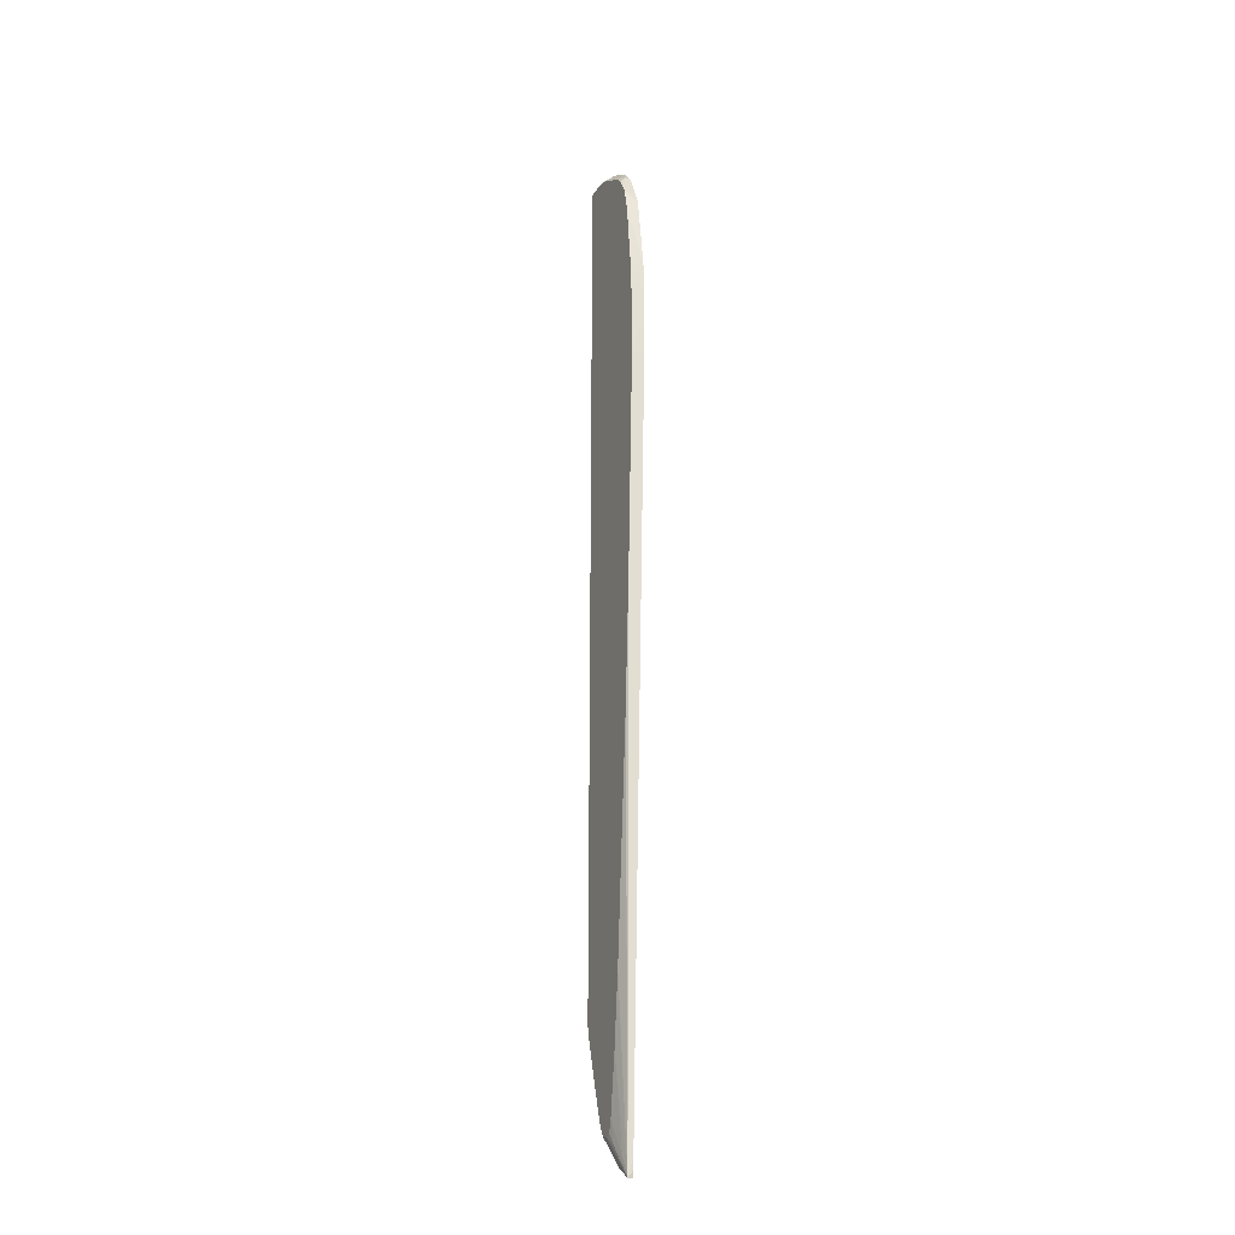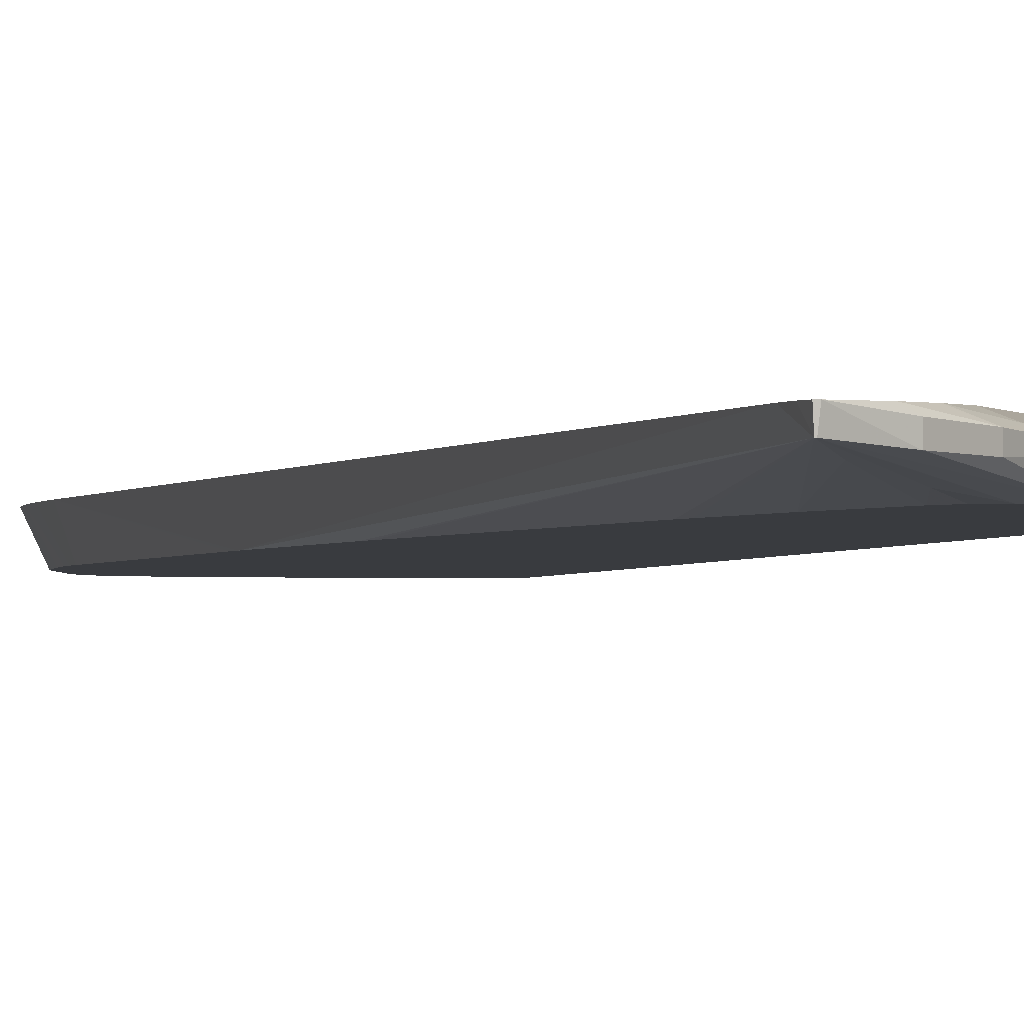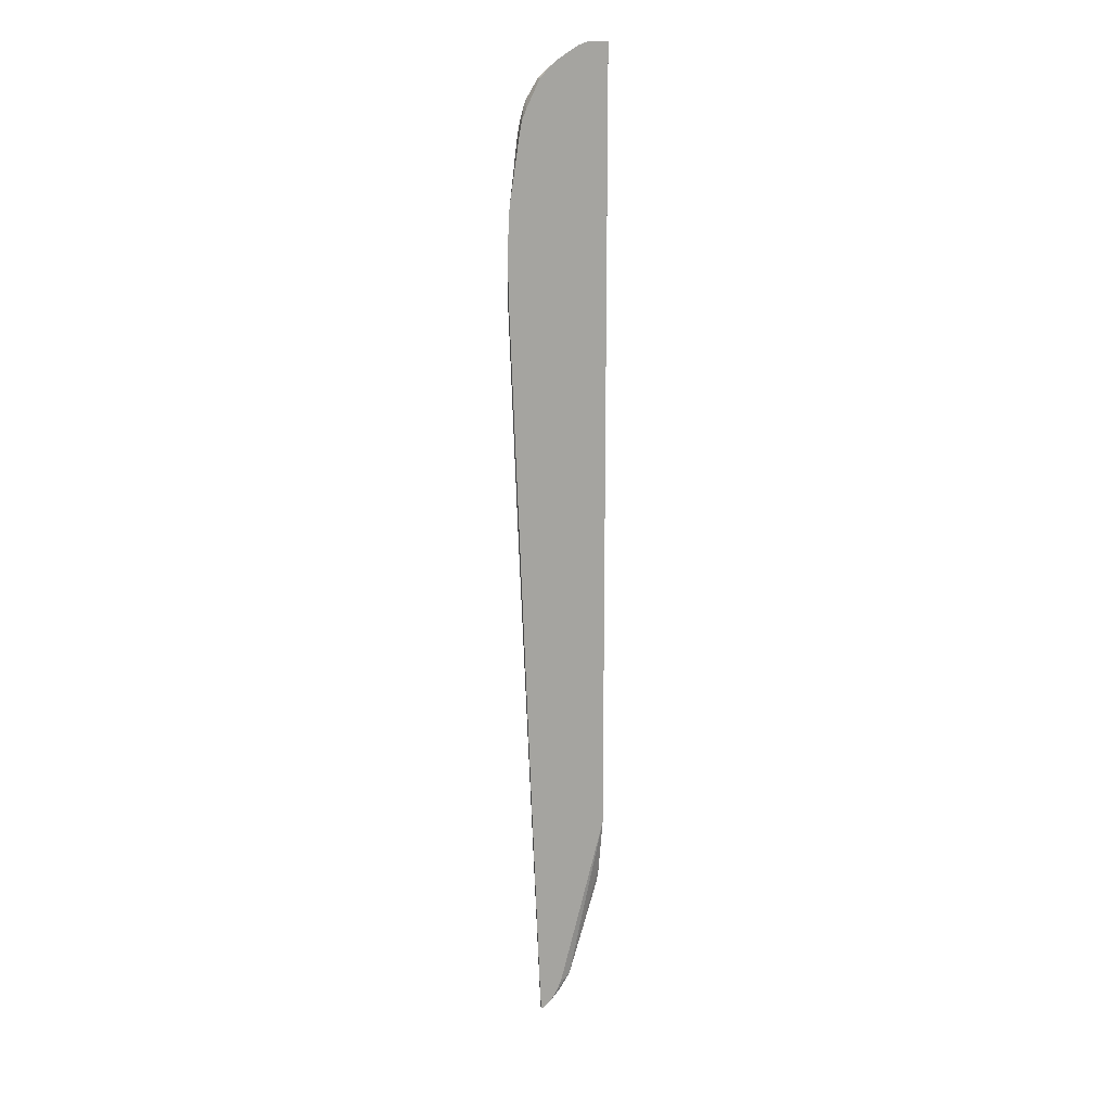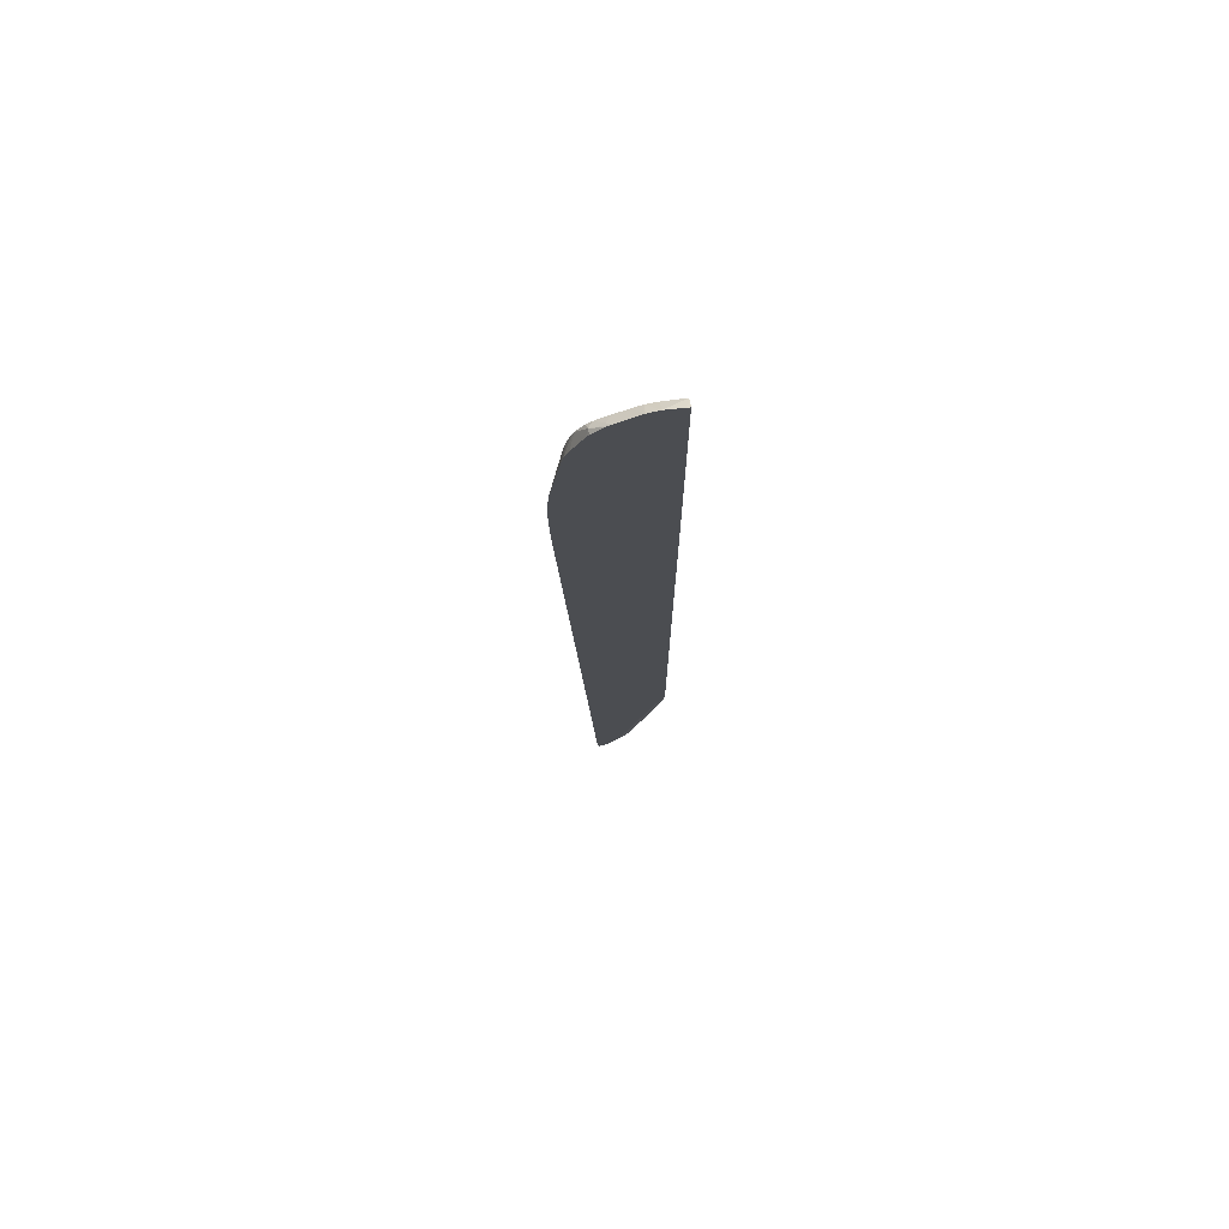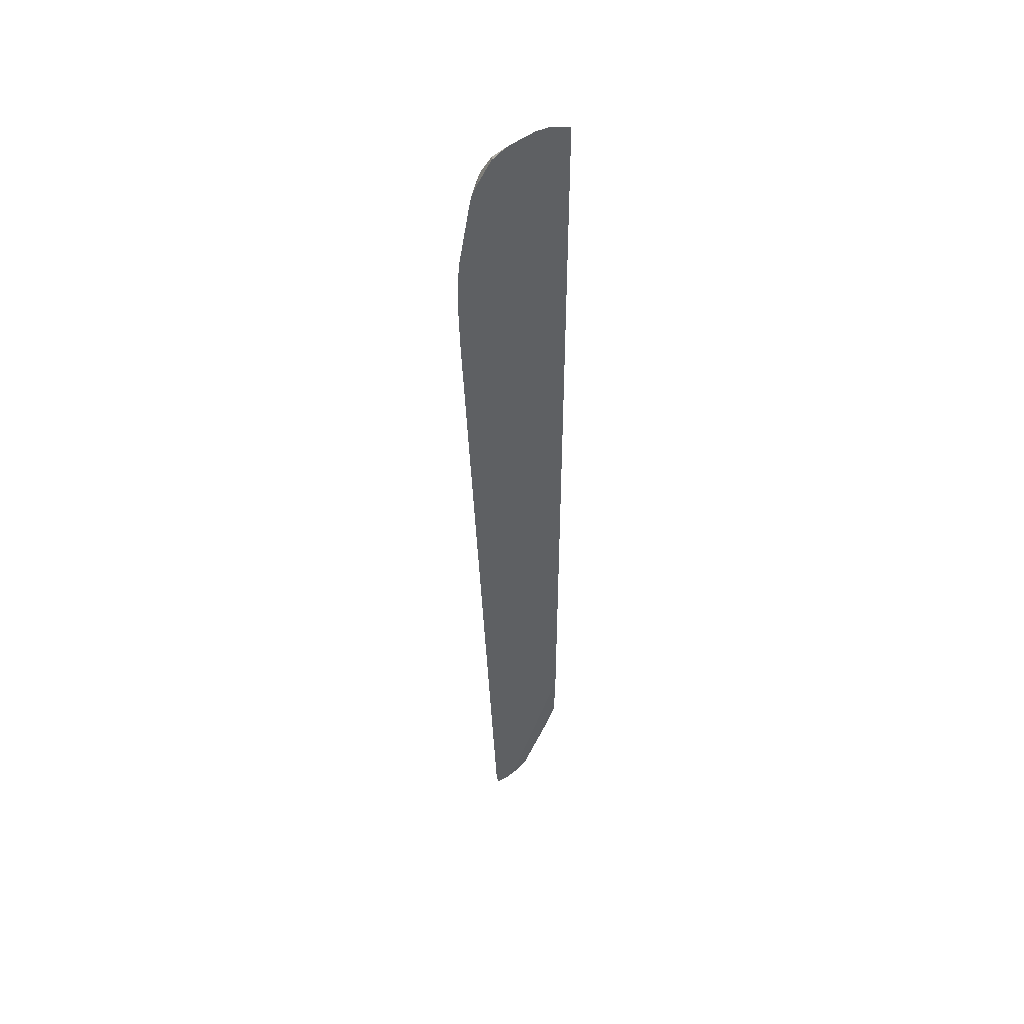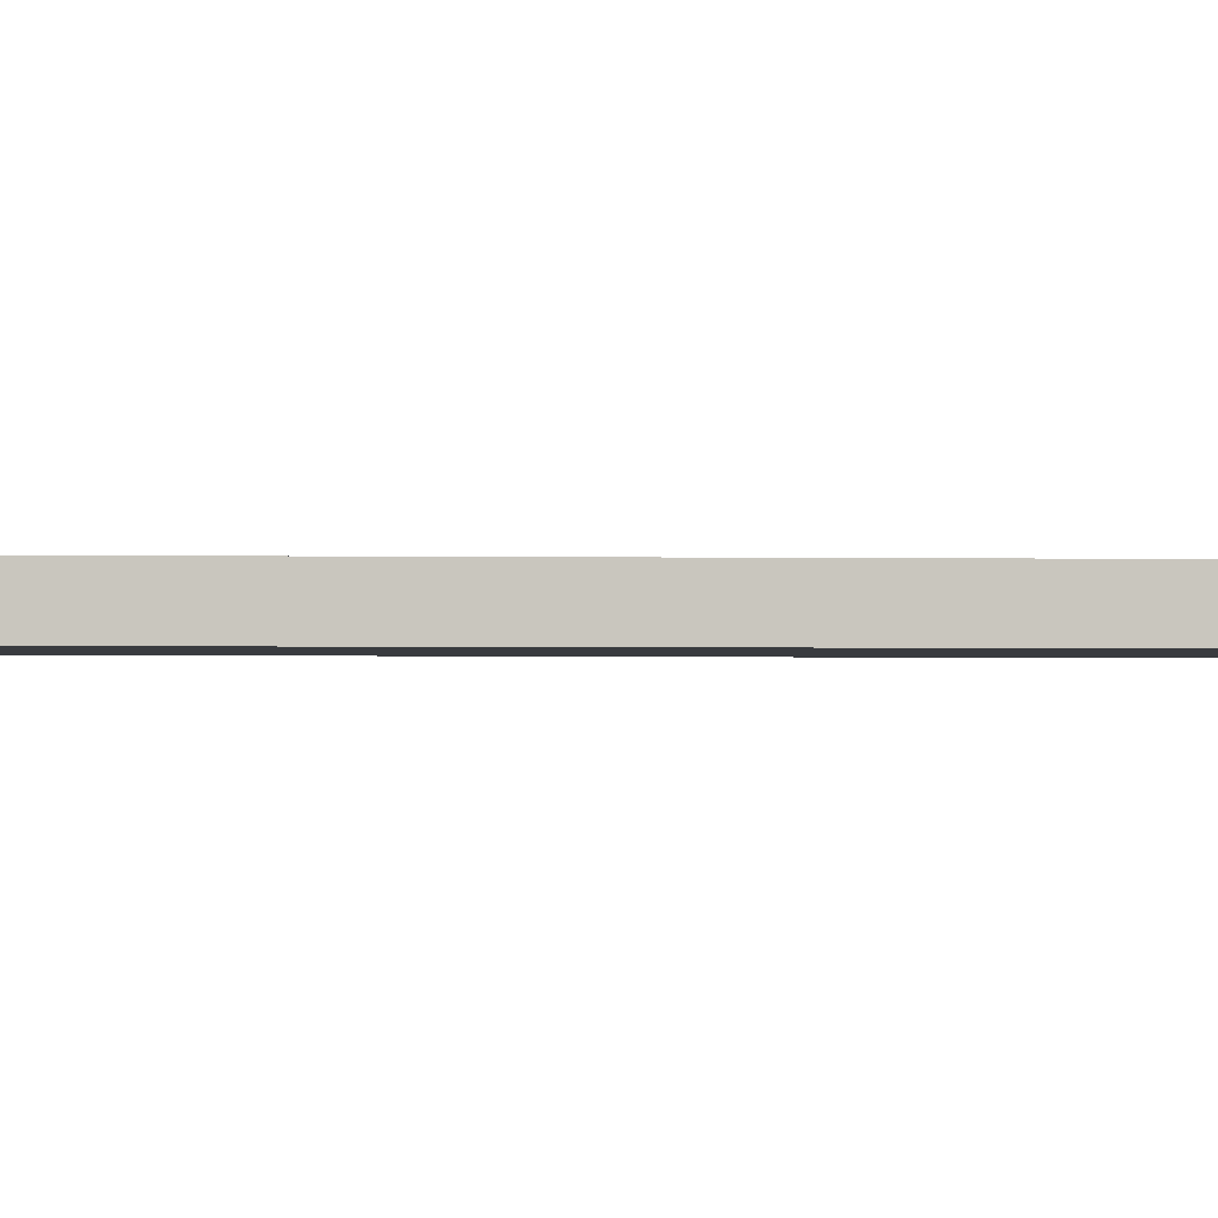
<metadata>
{"format":"obj","ext":"obj","renderer":"f3d","projection":"perspective","resolution":1024,"background":"white","views":[{"elev":-23.9,"azim":67.1,"up":"+Z"},{"elev":-0.8,"azim":174.1,"up":"+Y"},{"elev":15.7,"azim":155.2,"up":"+Z"},{"elev":73.5,"azim":174.1,"up":"+Z"},{"elev":46.6,"azim":177.4,"up":"+Z"},{"elev":-0.9,"azim":-99.5,"up":"+Y"}]}
</metadata>
<code>
v 0.01826 -0.009251 0.04623
v 0.01806 -0.009771 0.04524
v 0.01826 -0.009251 0.04462
v 0.01824 -0.009251 0.04778
v 0.0176 -0.01088 0.04359
v 0.01762 -0.01088 0.04195
v 0.01824 -0.009251 0.04359
v 0.0176 -0.01088 0.04031
v 0.01819 -0.009251 0.04932
v 0.01757 -0.01088 0.04541
v 0.01757 -0.01088 0.04524
v 0.01756 -0.01088 0.03865
v 0.01817 -0.009251 0.04113
v 0.01744 -0.01088 0.04871
v 0.01751 -0.01088 0.04707
v 0.01815 -0.009251 0.05017
v 0.01738 -0.01088 0.05035
v 0.01811 -0.009251 0.03865
v 0.01628 -0.01088 0.007402
v 0.01812 -0.009251 0.05084
v 0.01808 -0.009251 0.05181
v 0.01732 -0.01088 0.05181
v 0.01622 -0.01088 0.005864
v 0.0135 -0.009251 -0.06992
v 0.01805 -0.009251 0.05234
v 0.01731 -0.01088 0.052
v 0.01518 -0.01088 -0.01233
v 0.01317 -0.00988 -0.0724
v 0.01337 -0.009251 -0.07155
v 0.01795 -0.009251 0.05347
v 0.01716 -0.01088 0.05347
v 0.01506 -0.01088 -0.01398
v 0.01252 -0.01088 -0.04688
v 0.01237 -0.01088 -0.04841
v 0.01149 -0.01088 -0.05676
v 0.01234 -0.0102 -0.06992
v 0.0107 -0.01063 -0.06828
v 0.00908 -0.01088 -0.06704
v 0.01312 -0.00988 -0.0724
v 0.01321 -0.009251 -0.07244
v 0.01791 -0.009251 0.0537
v 0.01596 -0.01088 0.06333
v 0.01616 -0.01088 0.06169
v 0.01031 -0.01088 -0.06498
v 0.009834 -0.01088 -0.06667
v 0.007783 -0.01088 -0.06668
v 0.0112 -0.01005 -0.07109
v 0.01306 -0.009251 -0.07244
v 0.01638 -0.009251 0.06333
v 0.01634 -0.009251 0.06358
v 0.01606 -0.009251 0.06499
v 0.01556 -0.01088 0.06523
v 0.006941 -0.01088 -0.06517
v 0.00818 -0.01006 -0.06752
v 0.009621 -0.01014 -0.06942
v 0.0112 -0.009497 -0.07109
v 0.01167 -0.009251 -0.07134
v 0.01597 -0.009251 0.06525
v 0.015 -0.01088 0.06724
v 0.006763 -0.01088 -0.06478
v 0.00818 -0.009831 -0.06752
v 0.009621 -0.009639 -0.06942
v 0.01082 -0.009251 -0.0701
v 0.01533 -0.009251 0.06676
v 0.01469 -0.01088 0.06792
v 0.006311 -0.01088 -0.06343
v 0.009065 -0.009557 -0.06815
v 0.004622 -0.01088 -0.0584
v 0.003067 -0.01088 -0.05346
v 0.002736 -0.01054 -0.05043
v 0.002736 -0.009251 -0.04235
v 0.01071 -0.009251 -0.06994
v 0.01364 -0.009251 0.07011
v 0.01324 -0.009998 0.07085
v 0.01351 -0.01088 0.06975
v 0.009894 -0.009251 -0.0682
v 0.002736 -0.01088 -0.05206
v 0.002736 -0.009251 0.07574
v 0.01324 -0.009251 0.07085
v 0.01275 -0.01088 0.0705
v 0.01161 -0.009251 0.07253
v 0.01092 -0.009251 0.0731
v 0.01144 -0.009806 0.07234
v 0.002736 -0.01088 0.07435
v 0.003129 -0.009251 0.07577
v 0.01243 -0.01088 0.07072
v 0.009641 -0.009251 0.0739
v 0.009125 -0.009251 0.07421
v 0.01035 -0.01018 0.07266
v 0.01082 -0.01071 0.07191
v 0.005762 -0.01088 0.07413
v 0.005762 -0.009251 0.07578
v 0.0108 -0.01088 0.07176
v 0.007636 -0.009251 0.0751
v 0.008789 -0.01088 0.07297
v 0.01044 -0.01088 0.07198
v 0.007406 -0.01088 0.07372
v 0.007406 -0.009318 0.07517
v 0.007406 -0.009251 0.07523
v 0.007458 -0.009251 0.0752
f 9 14 15
f 4 11 5
f 26 30 31
f 9 16 17
f 1 48 57
f 1 57 63
f 1 63 72
f 1 72 76
f 1 82 81
f 67 71 76
f 69 77 70
f 5 77 69
f 5 84 77
f 1 16 9
f 1 18 24
f 4 10 11
f 83 88 89
f 61 69 70
f 61 70 71
f 51 58 59
f 28 33 34
f 28 34 35
f 28 35 36
f 5 34 33
f 17 20 21
f 1 99 100
f 1 71 78
f 70 77 84
f 84 92 85
f 86 90 93
f 7 8 12
f 83 89 90
f 28 40 29
f 28 32 33
f 30 41 42
f 38 46 39
f 39 47 48
f 65 73 74
f 65 74 75
f 74 82 83
f 5 32 27
f 35 44 36
f 57 62 63
f 5 69 68
f 5 68 66
f 73 79 74
f 74 80 75
f 7 12 13
f 9 15 10
f 5 38 45
f 74 83 80
f 4 9 10
f 51 59 52
f 53 60 61
f 53 61 54
f 39 46 47
f 1 9 4
f 58 64 59
f 84 91 92
f 27 32 28
f 82 87 83
f 83 87 88
f 54 61 62
f 61 66 68
f 74 81 82
f 61 71 67
f 37 44 45
f 1 78 85
f 1 21 20
f 1 20 16
f 1 88 87
f 1 50 49
f 1 49 41
f 1 41 30
f 5 96 95
f 5 66 60
f 78 84 85
f 80 83 86
f 92 97 98
f 54 62 55
f 67 76 72
f 5 44 35
f 5 45 44
f 1 40 48
f 5 95 97
f 5 11 10
f 5 31 43
f 1 81 79
f 1 3 7
f 5 53 46
f 5 60 53
f 5 46 38
f 1 24 29
f 5 22 26
f 5 19 12
f 62 72 63
f 64 73 65
f 94 100 98
f 1 51 50
f 3 6 8
f 1 85 92
f 18 23 24
f 1 25 21
f 5 43 42
f 1 100 94
f 1 94 88
f 5 26 31
f 2 6 3
f 5 91 84
f 25 30 26
f 61 68 69
f 1 87 82
f 1 13 18
f 1 7 13
f 88 94 89
f 89 95 90
f 89 94 95
f 90 96 93
f 30 42 43
f 1 29 40
f 2 5 6
f 5 35 34
f 91 97 92
f 92 98 99
f 5 59 65
f 1 76 71
f 60 66 61
f 61 67 62
f 62 67 72
f 24 28 29
f 47 55 62
f 17 21 22
f 18 19 23
f 28 39 48
f 1 58 51
f 5 65 75
f 37 45 38
f 9 17 14
f 12 18 13
f 12 19 18
f 5 27 23
f 59 64 65
f 41 49 42
f 5 12 8
f 1 2 3
f 5 97 91
f 5 75 80
f 3 8 7
f 70 84 78
f 70 78 71
f 1 30 25
f 1 92 99
f 16 20 17
f 5 8 6
f 5 17 22
f 5 10 15
f 5 15 14
f 5 14 17
f 23 28 24
f 5 42 52
f 1 64 58
f 5 86 93
f 90 95 96
f 1 73 64
f 46 53 54
f 46 54 55
f 46 55 47
f 1 79 73
f 28 36 37
f 5 93 96
f 42 50 51
f 74 79 81
f 47 62 56
f 47 56 48
f 5 80 86
f 36 44 37
f 56 62 57
f 30 43 31
f 48 56 57
f 21 26 22
f 94 98 95
f 5 52 59
f 2 4 5
f 1 4 2
f 42 51 52
f 98 100 99
f 95 98 97
f 83 90 86
f 42 49 50
f 28 48 40
f 23 27 28
f 5 33 32
f 28 37 38
f 28 38 39
f 5 23 19
f 21 25 26

</code>
